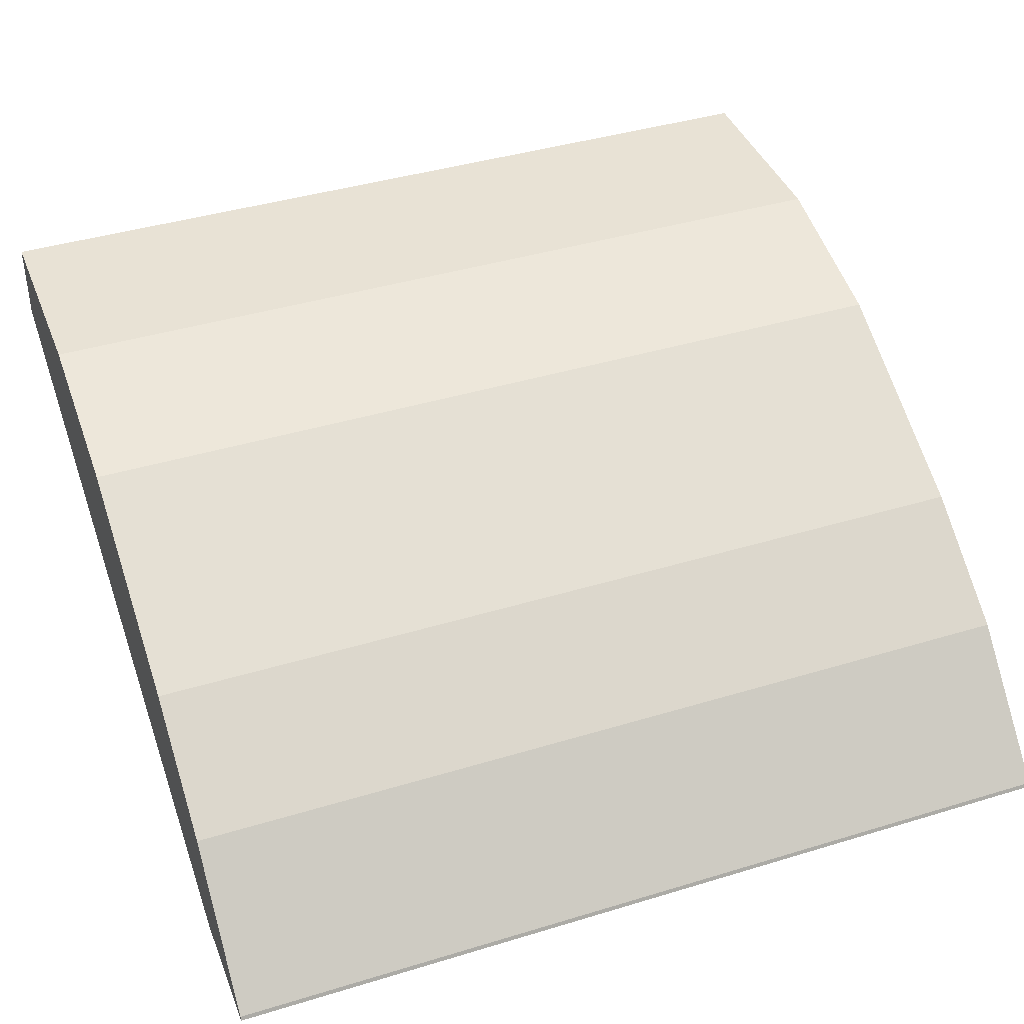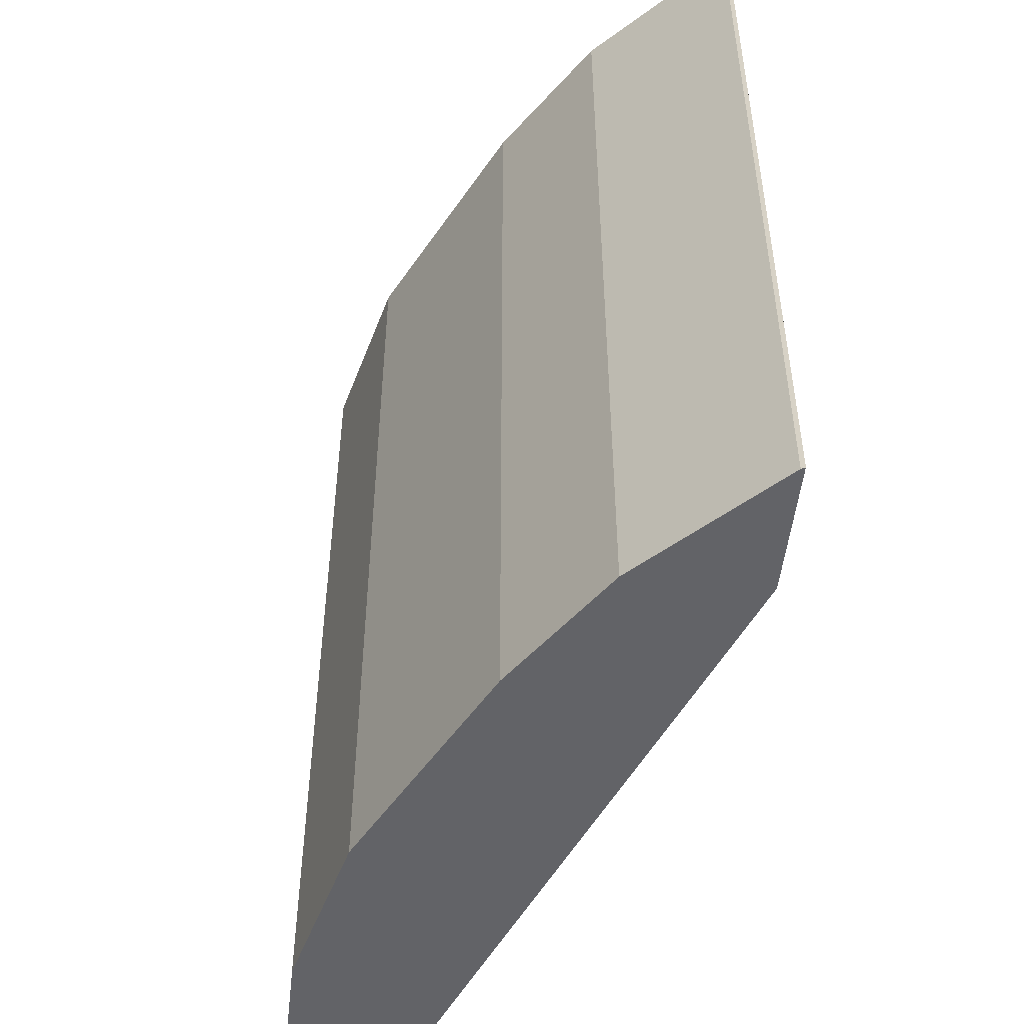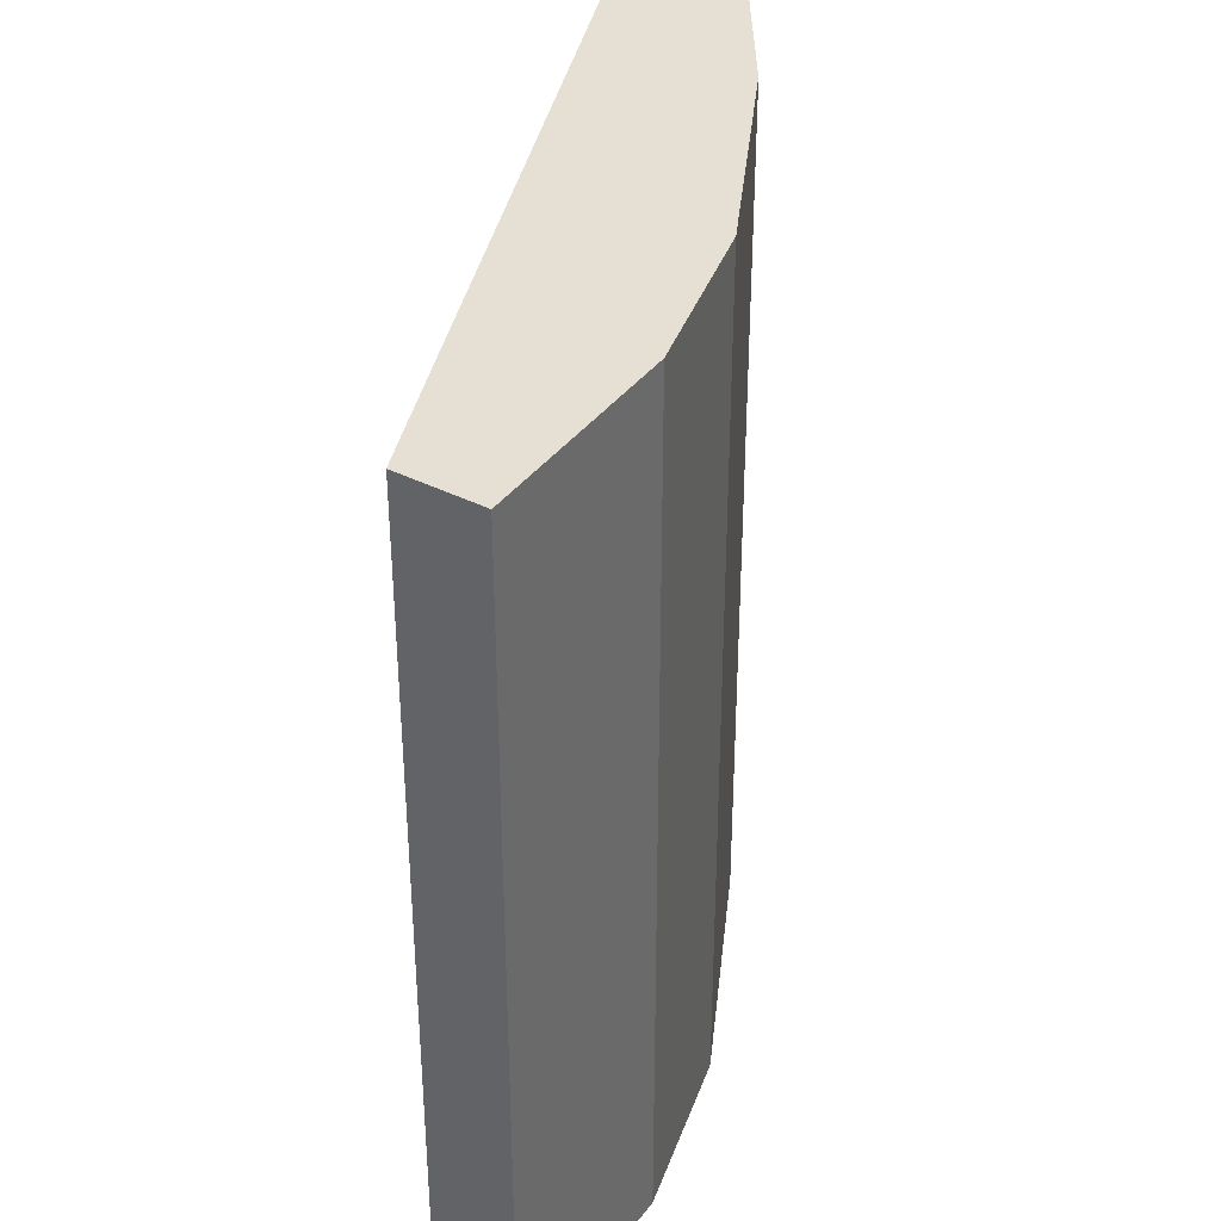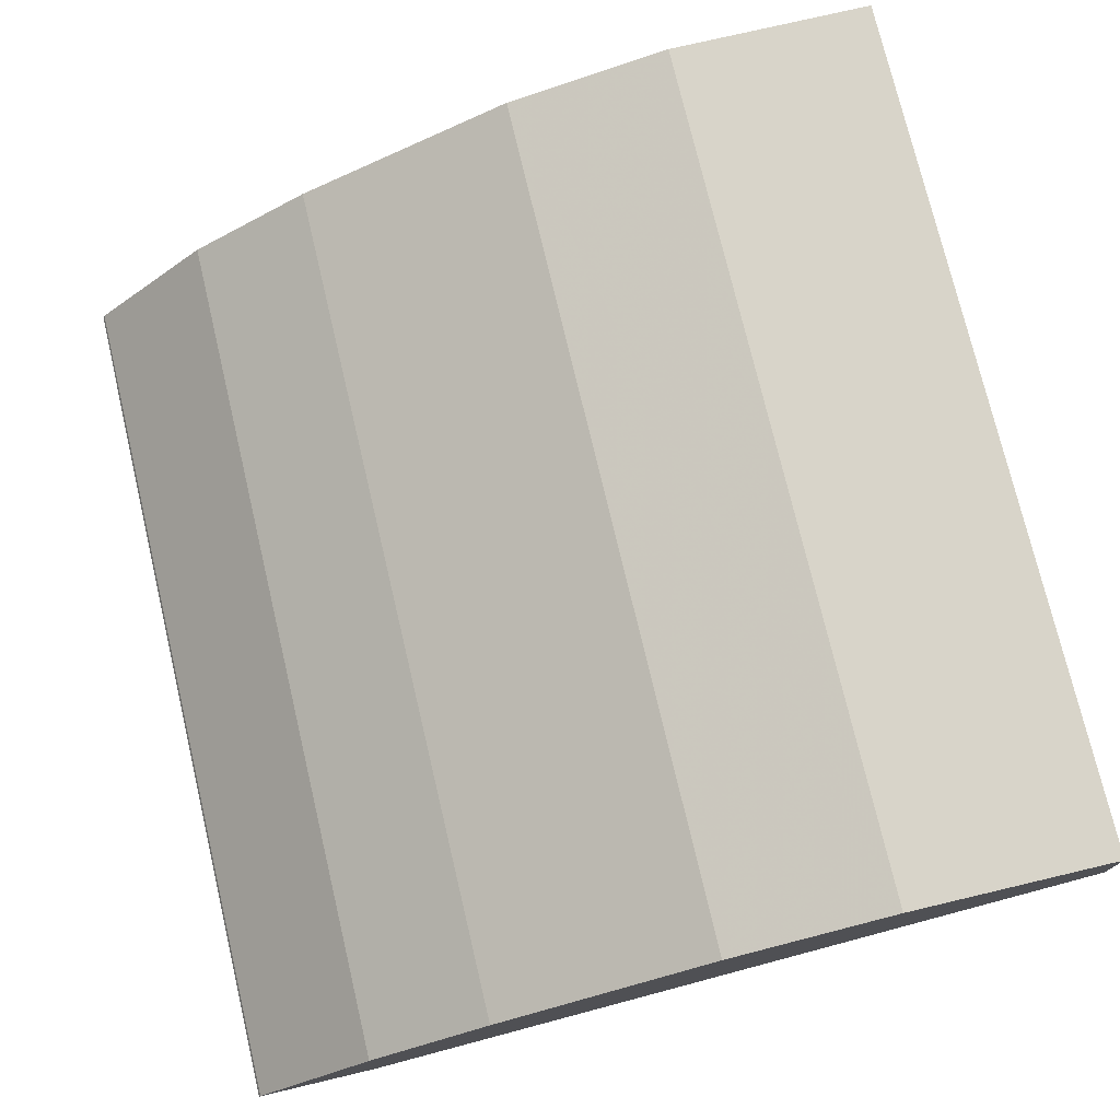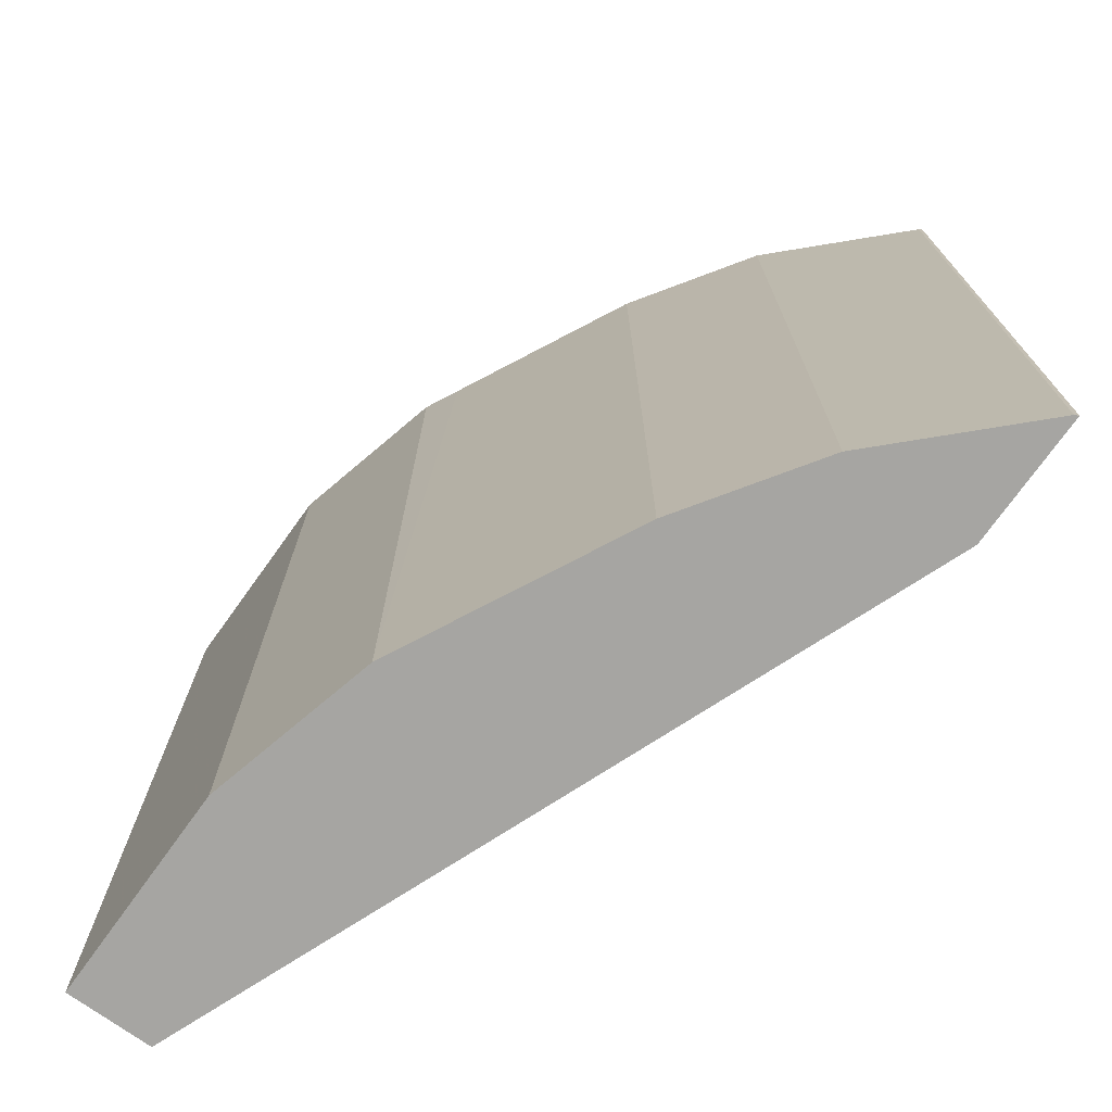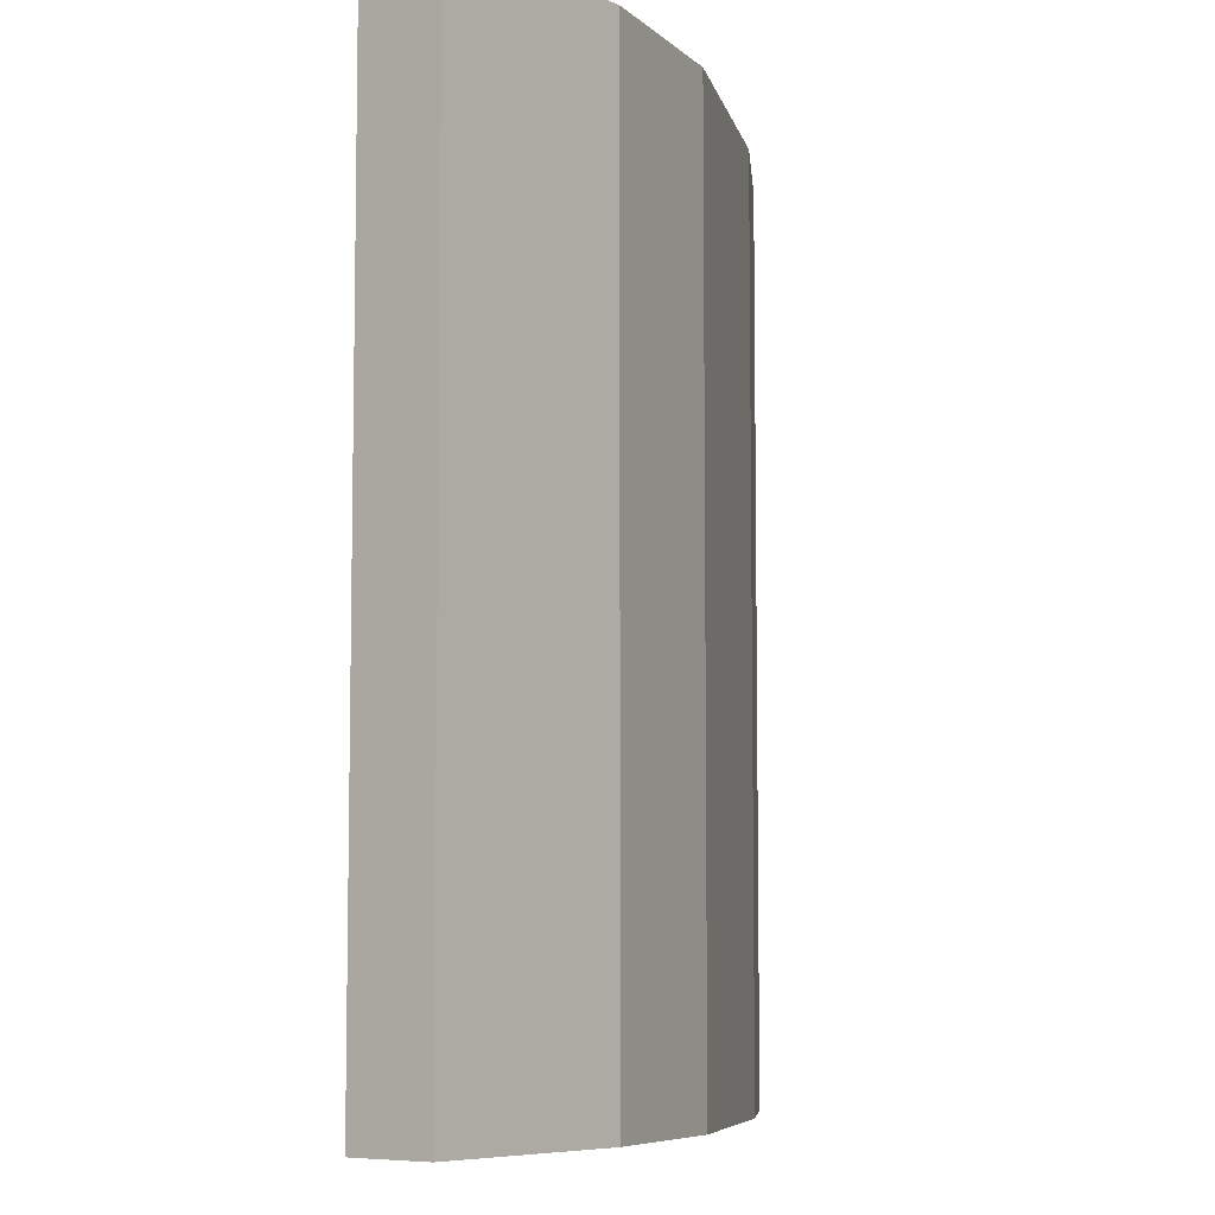
<metadata>
{"format":"obj","ext":"obj","renderer":"f3d","projection":"perspective","resolution":1024,"background":"white","views":[{"elev":40.8,"azim":69.6,"up":"+Z"},{"elev":-51.0,"azim":83.6,"up":"+Y"},{"elev":38.2,"azim":-57.3,"up":"+Y"},{"elev":75.1,"azim":166.7,"up":"+Z"},{"elev":-73.8,"azim":54.3,"up":"+Y"},{"elev":-7.1,"azim":-51.7,"up":"+Y"}]}
</metadata>
<code>
v 0.3906 -0.01422 0.3496
v 0.3331 -0.01422 0.3496
v 0.3897 -0.01422 0.3514
v 0.3906 -0.4203 0.3496
v -0.0005104 -0.01422 0.4791
v 0.3331 -0.4203 0.3496
v 0.3322 -0.01422 0.4089
v 0.3897 -0.4203 0.3514
v -0.0005104 -0.01422 0.5175
v -0.0005104 -0.4203 0.4791
v 0.2747 -0.01422 0.4472
v 0.3322 -0.4203 0.4089
v 0.09584 -0.01422 0.5175
v -0.0005104 -0.4203 0.5175
v 0.1886 -0.01422 0.4903
v 0.2747 -0.4203 0.4472
v 0.1725 -0.01422 0.4983
v 0.09584 -0.4203 0.5175
v 0.1758 -0.01422 0.4966
v 0.1725 -0.4203 0.4983
v 0.1862 -0.4203 0.4915
v 0.2364 -0.4203 0.4664
f 7 11 16
f 5 14 9
f 5 10 14
f 4 20 18
f 4 14 10
f 4 18 14
f 7 16 12
f 4 10 6
f 9 14 18
f 17 20 19
f 11 15 16
f 13 18 20
f 13 20 17
f 15 19 20
f 15 20 21
f 15 21 22
f 15 22 16
f 4 21 20
f 9 18 13
f 4 22 21
f 1 8 4
f 4 12 16
f 4 16 22
f 1 2 5
f 1 5 9
f 1 9 13
f 1 13 17
f 1 17 19
f 1 15 11
f 1 11 7
f 1 7 3
f 1 19 15
f 1 4 6
f 1 6 2
f 2 6 10
f 2 10 5
f 3 7 12
f 3 12 8
f 1 3 8
f 4 8 12

</code>
